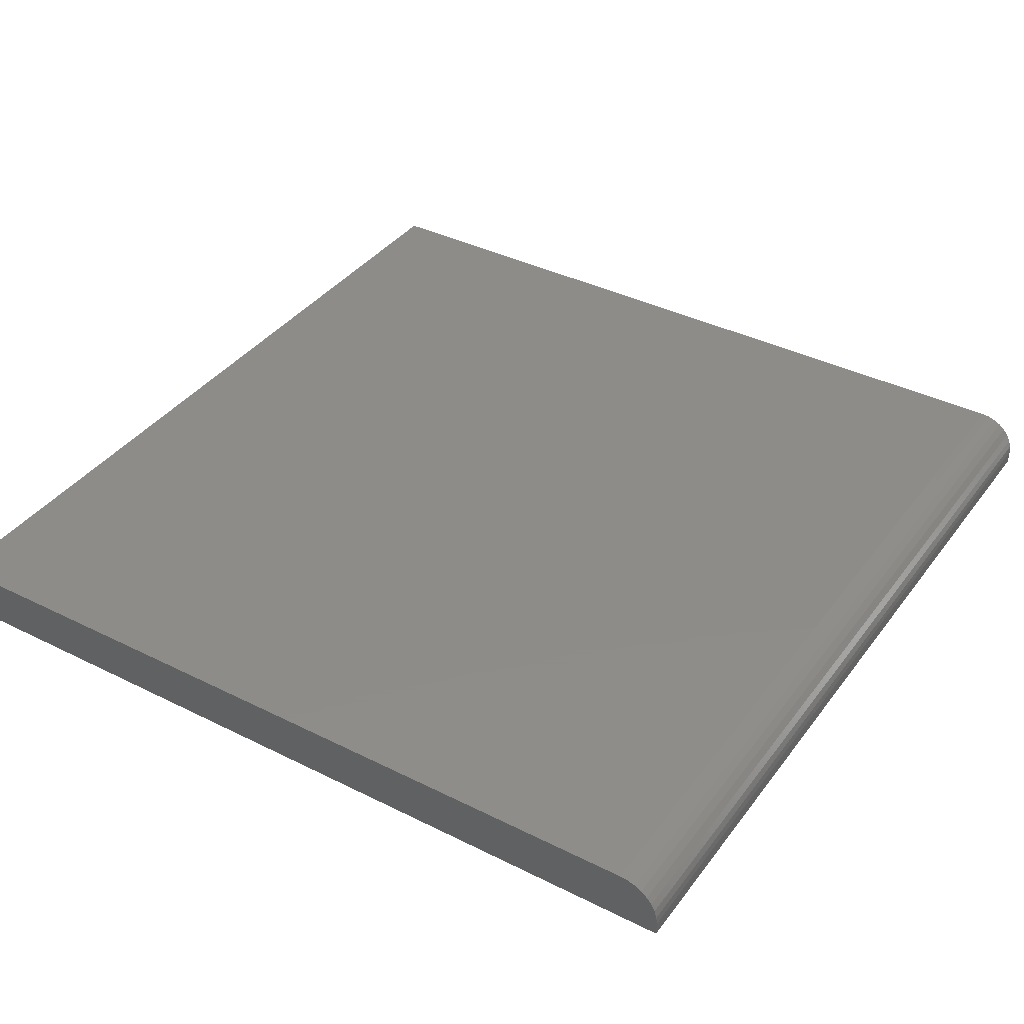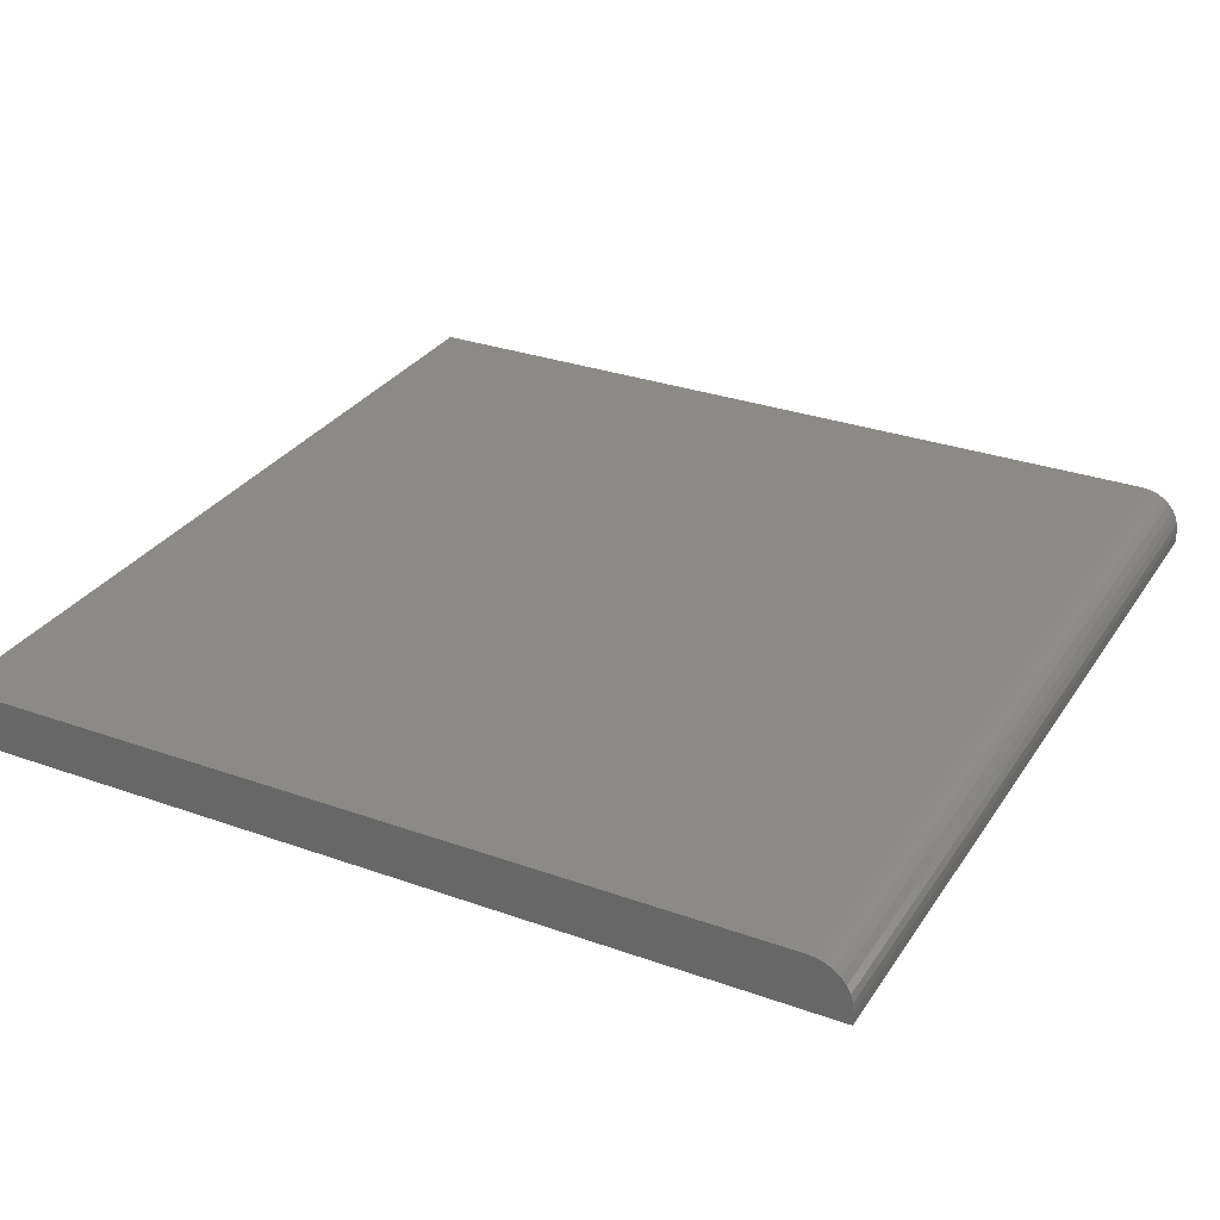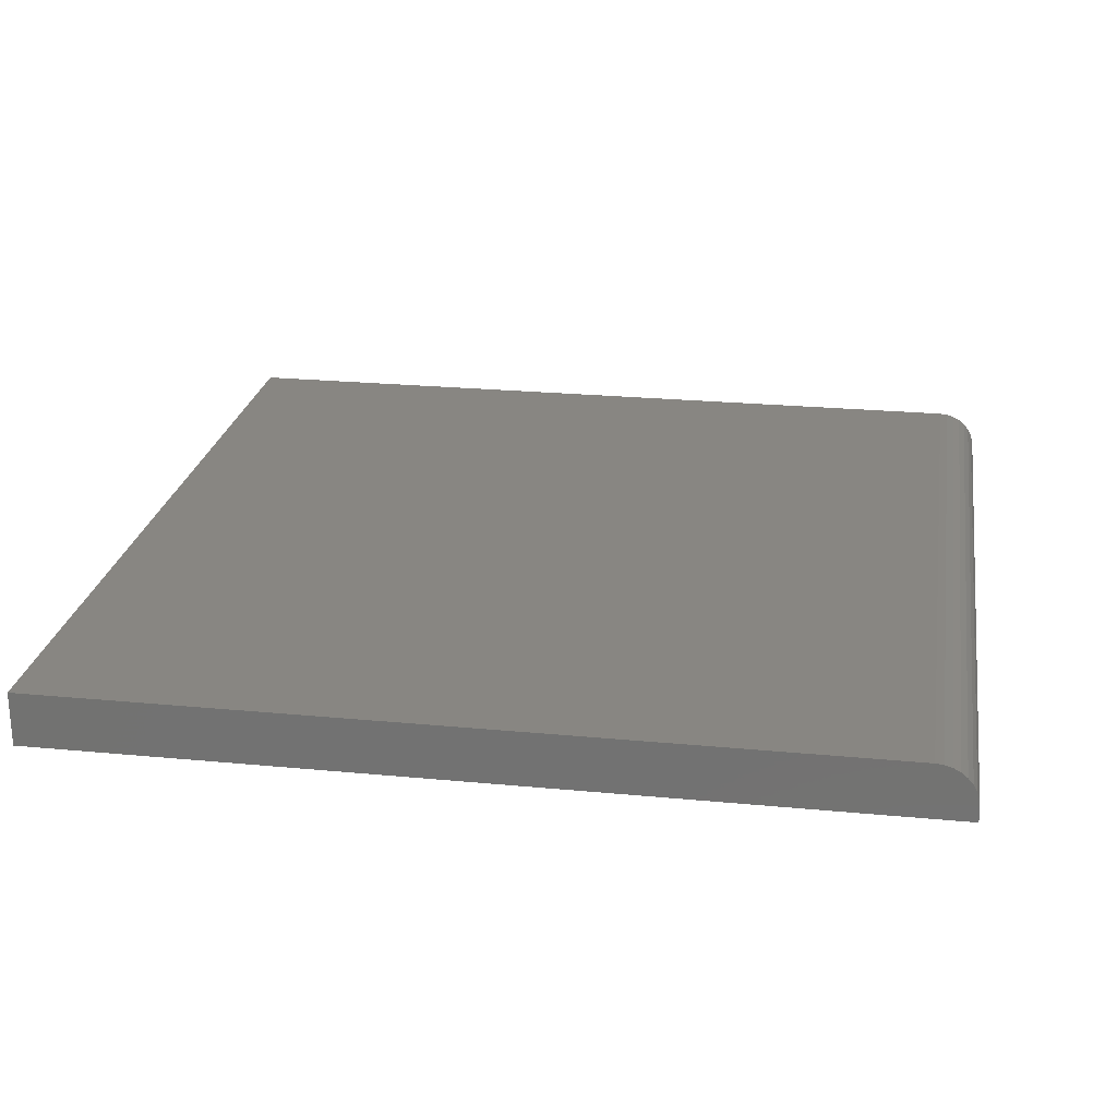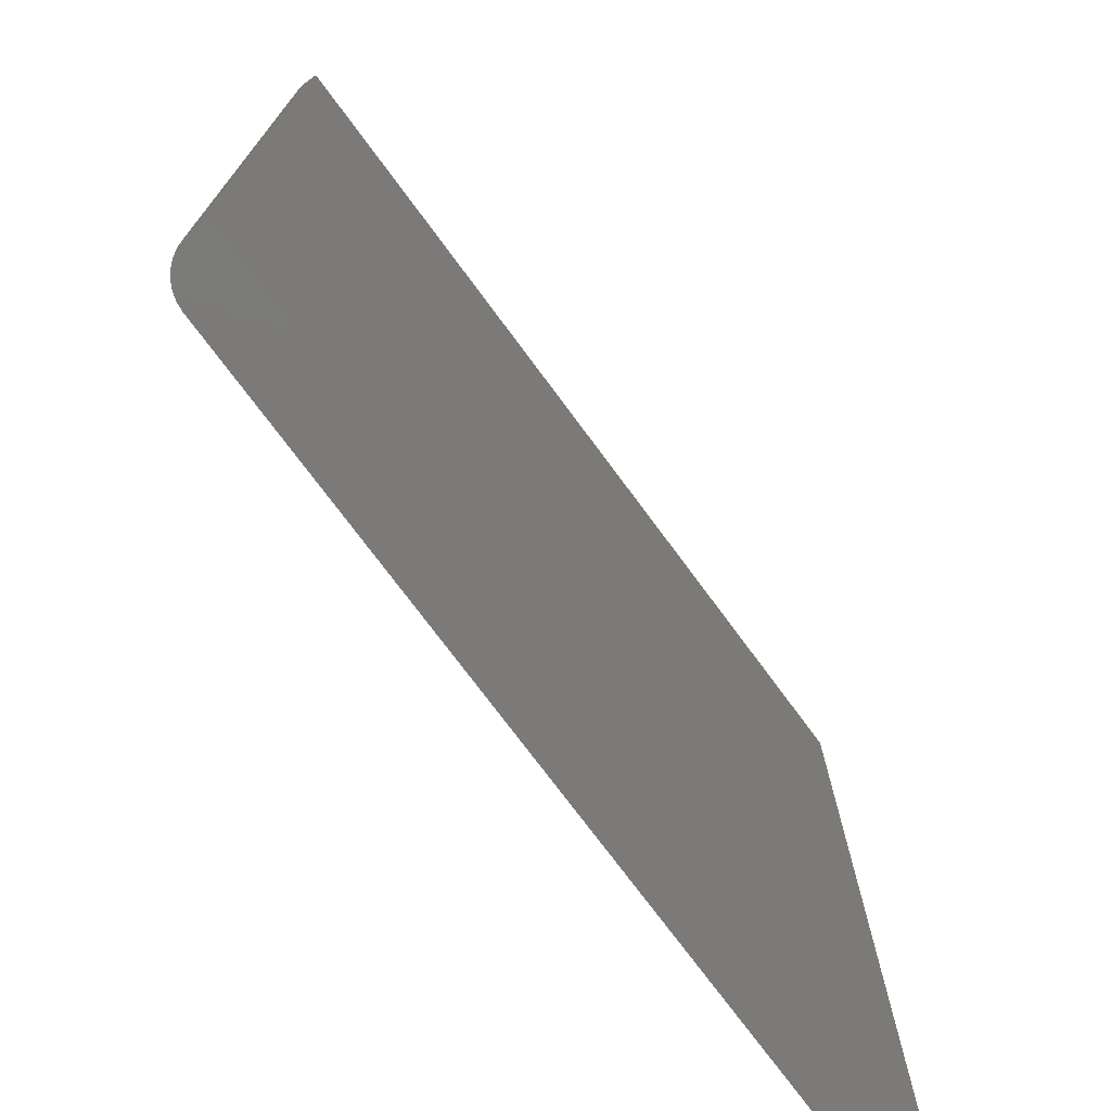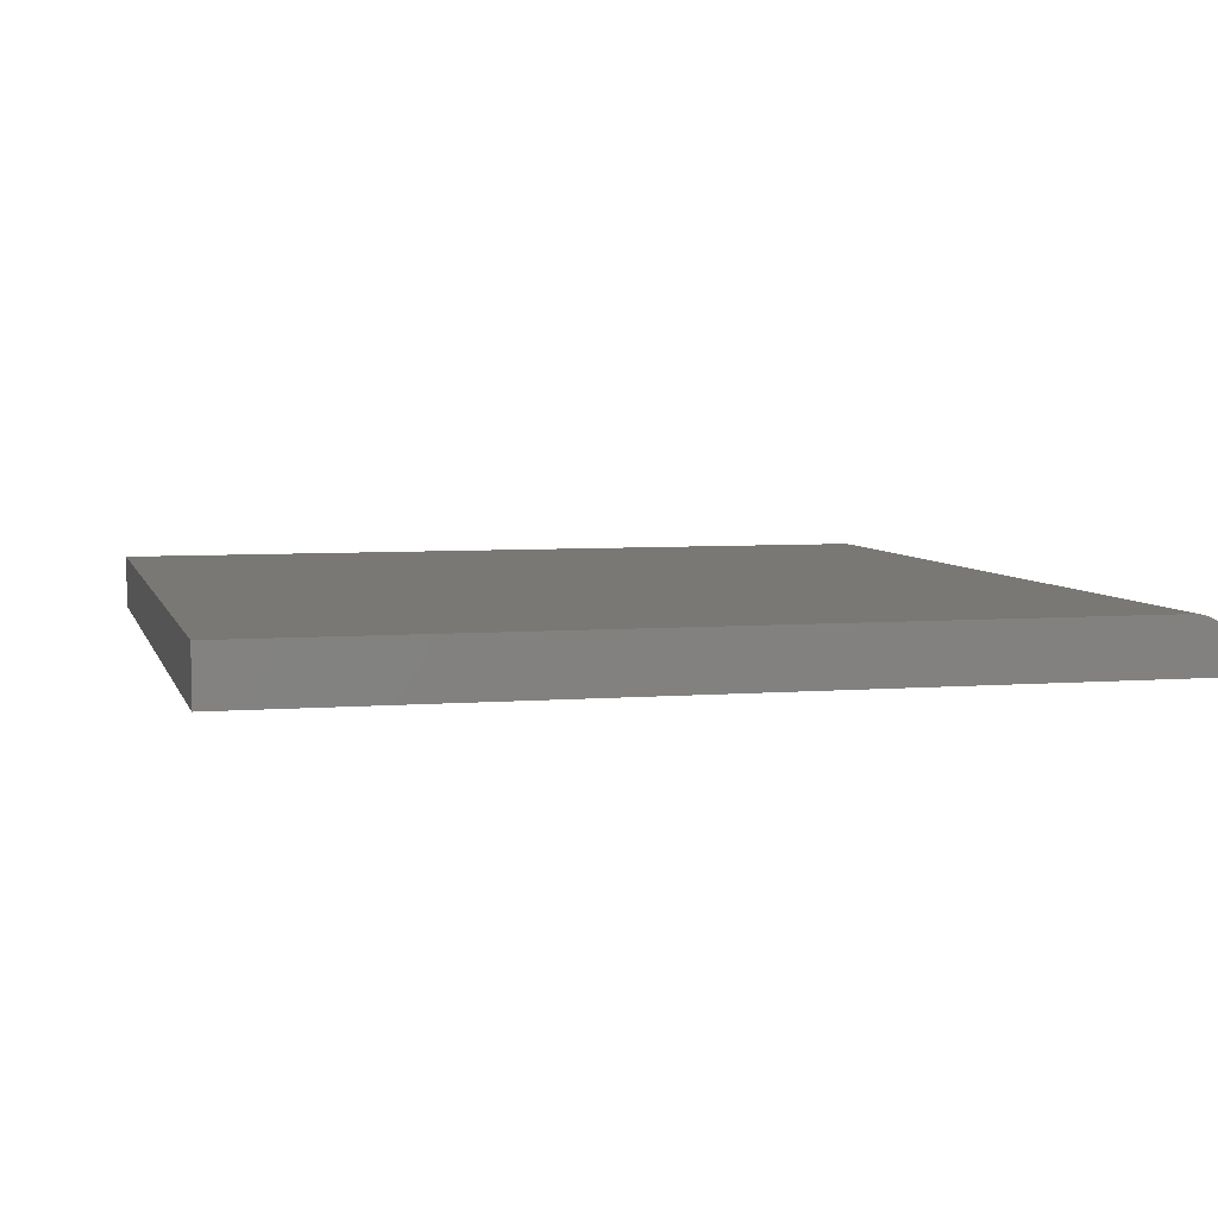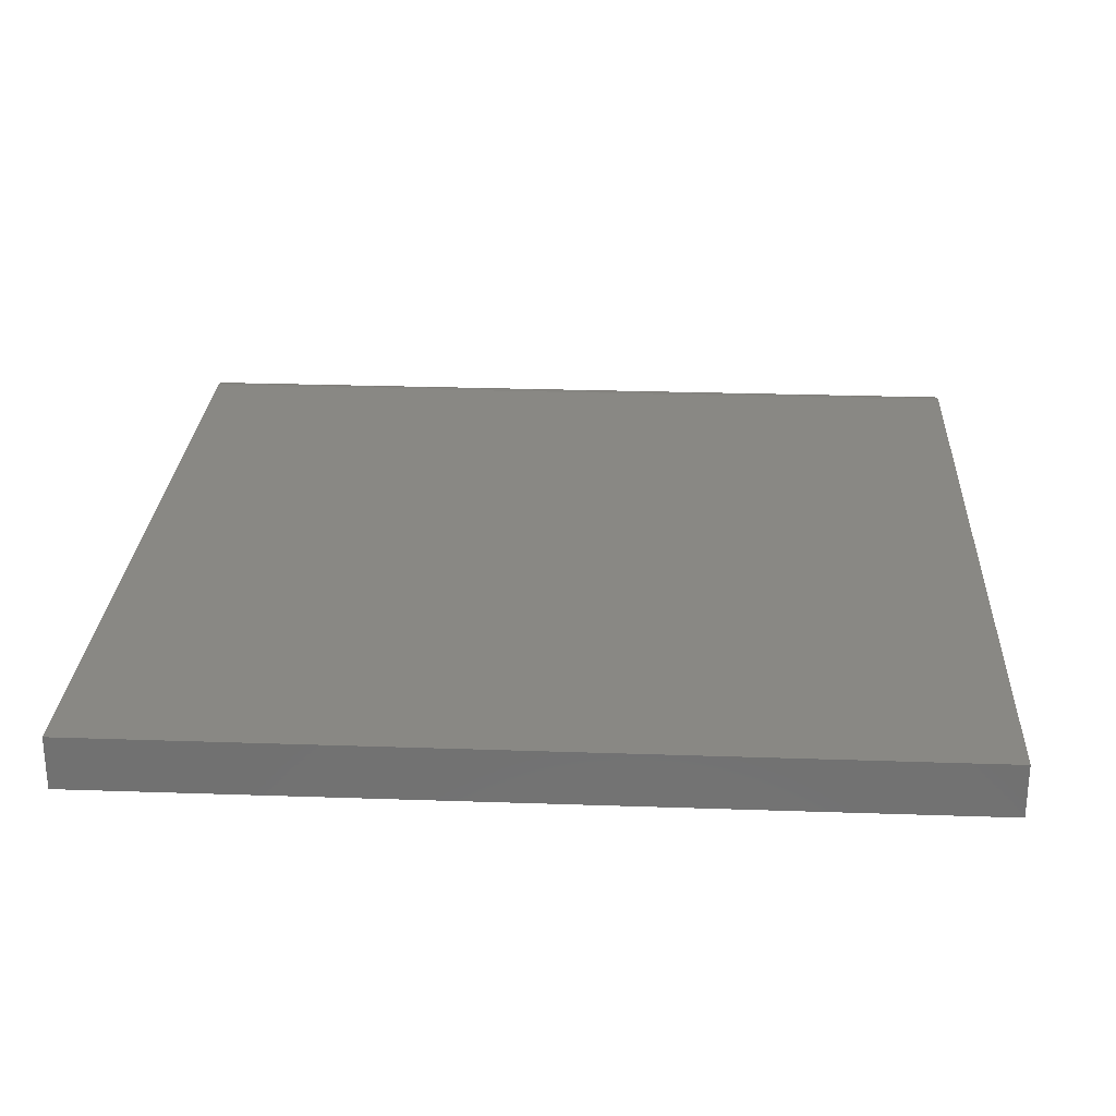
<metadata>
{"format":"stl","ext":"stl","renderer":"f3d","projection":"perspective","resolution":1024,"background":"white","views":[{"elev":38.2,"azim":32.4,"up":"+Z"},{"elev":30.2,"azim":27.4,"up":"+Z"},{"elev":23.9,"azim":9.1,"up":"+Z"},{"elev":-73.7,"azim":126.4,"up":"+Y"},{"elev":5.5,"azim":-14.2,"up":"+Z"},{"elev":26.5,"azim":-86.9,"up":"+Z"}]}
</metadata>
<code>
# stl→obj: 24 verts, 44 faces
v -0.75 -0.75 0.09375
v 0.6797 -0.75 0.09375
v -0.75 0.75 0.09375
v 0.6797 0.75 0.09375
v 0.6934 0.75 0.0924
v 0.7066 0.75 0.0884
v 0.7188 0.75 0.0819
v 0.7294 0.75 0.07316
v 0.7382 0.75 0.0625
v 0.7446 0.75 0.05034
v 0.7486 0.75 0.03715
v 0.75 0.75 0.02344
v 0.75 0.75 0
v -0.75 0.75 0
v 0.75 -0.75 0.02344
v 0.75 -0.75 0
v 0.7486 -0.75 0.03715
v 0.7446 -0.75 0.05034
v 0.7382 -0.75 0.0625
v 0.7294 -0.75 0.07316
v 0.7188 -0.75 0.0819
v 0.7066 -0.75 0.0884
v 0.6934 -0.75 0.0924
v -0.75 -0.75 0
f 1 2 3
f 3 2 4
f 4 5 6
f 4 6 7
f 4 7 8
f 4 8 9
f 4 9 10
f 4 10 11
f 4 11 12
f 4 12 13
f 4 13 14
f 4 14 3
f 15 16 12
f 12 16 13
f 16 15 17
f 16 17 18
f 16 18 19
f 16 19 20
f 16 20 21
f 16 21 22
f 16 22 23
f 16 23 2
f 16 2 1
f 16 1 24
f 15 12 17
f 17 12 11
f 17 11 18
f 18 11 10
f 18 10 19
f 19 10 9
f 19 9 20
f 20 9 8
f 20 8 21
f 21 8 7
f 21 7 22
f 22 7 6
f 22 6 23
f 23 6 5
f 23 5 2
f 2 5 4
f 24 14 16
f 16 14 13
f 3 14 1
f 1 14 24

</code>
